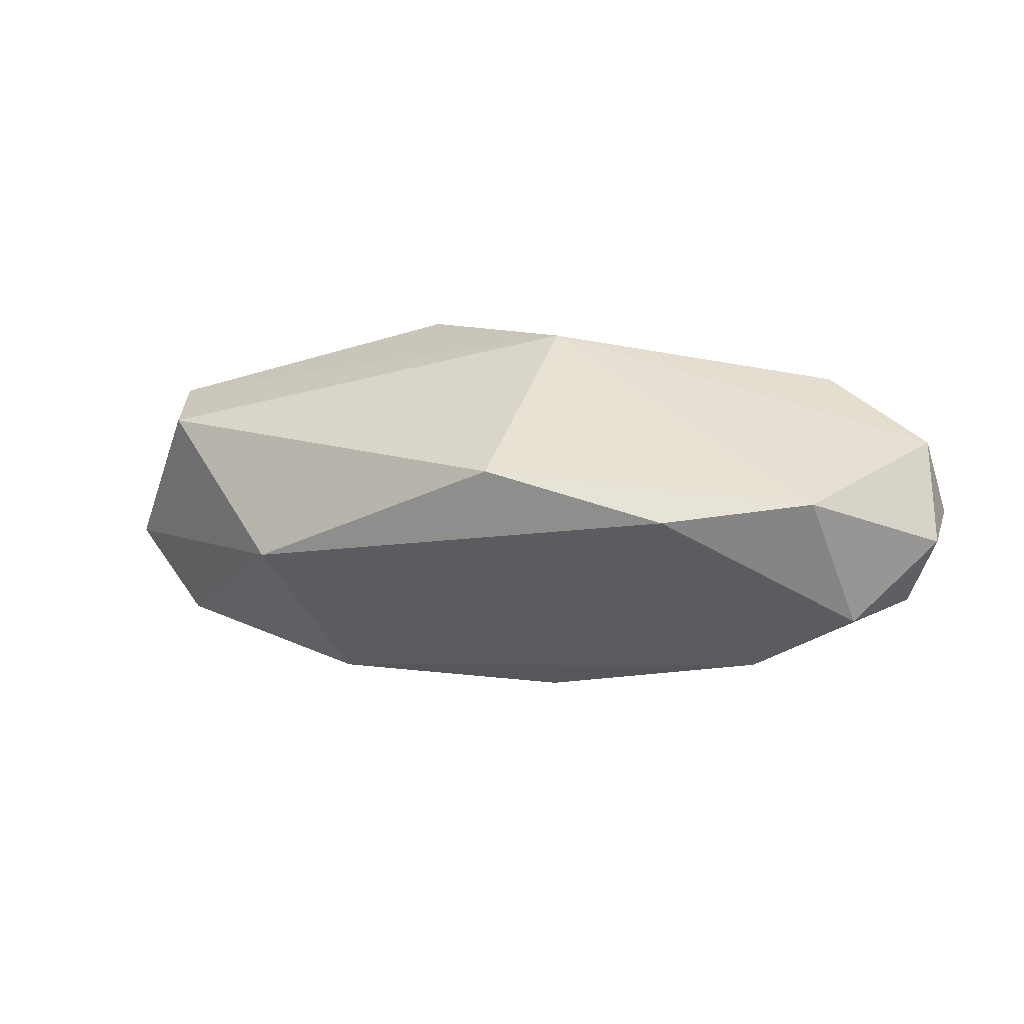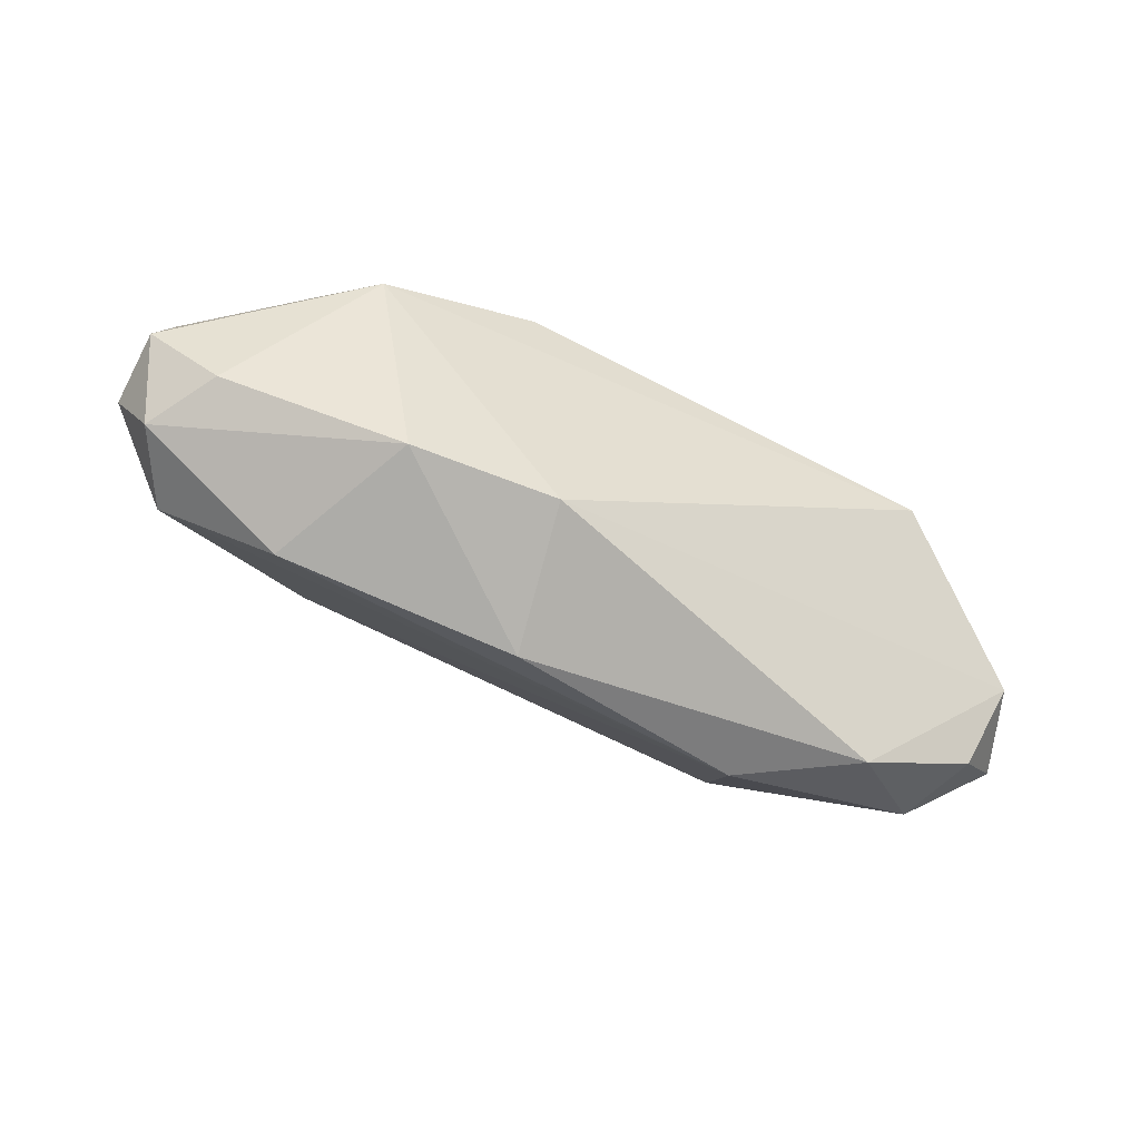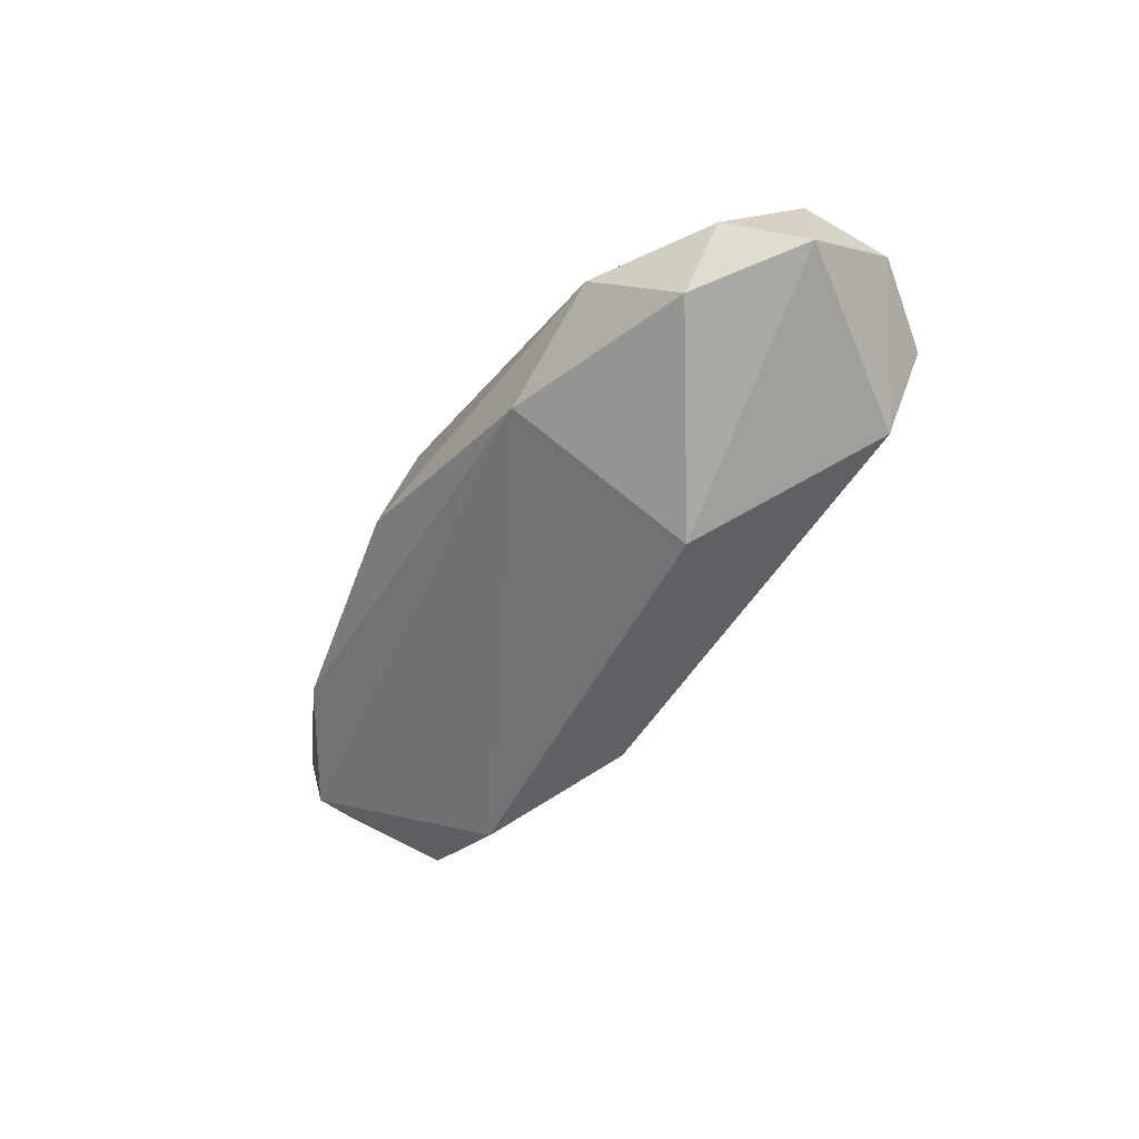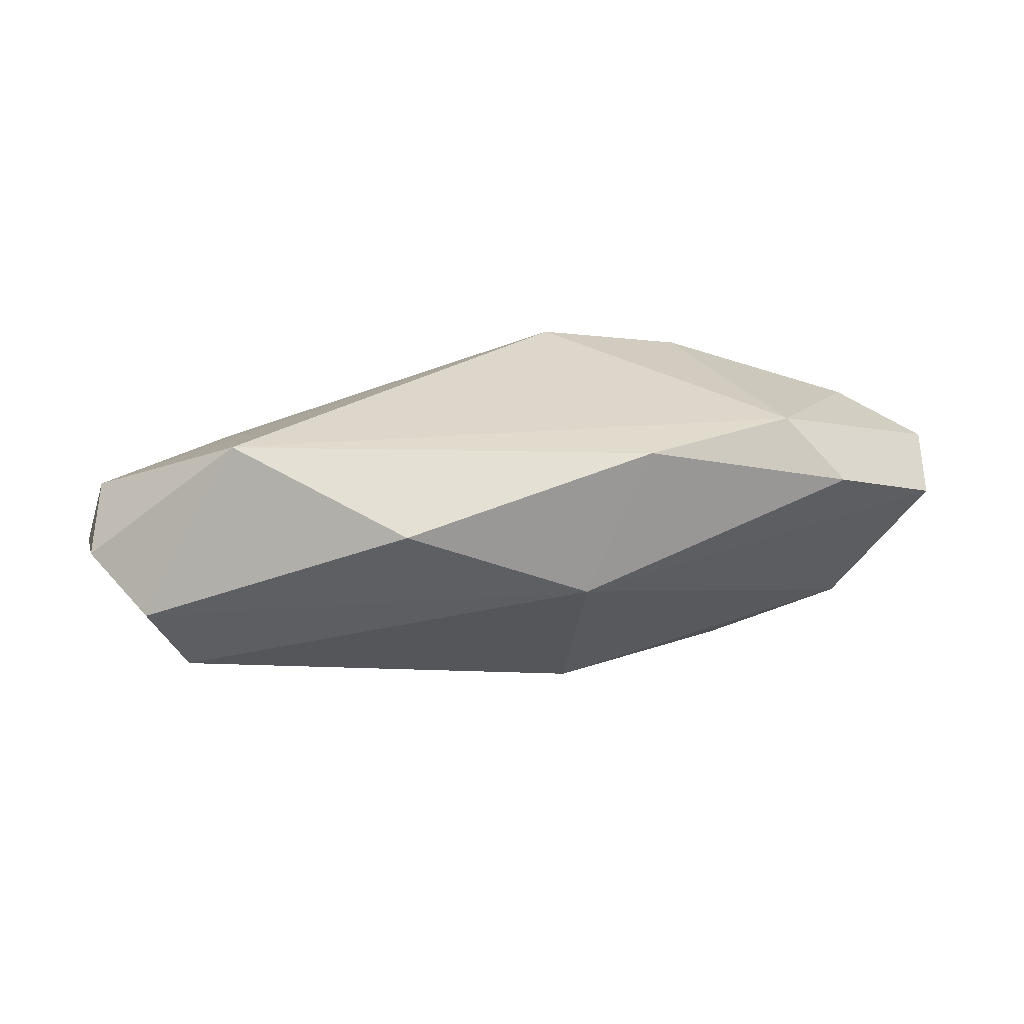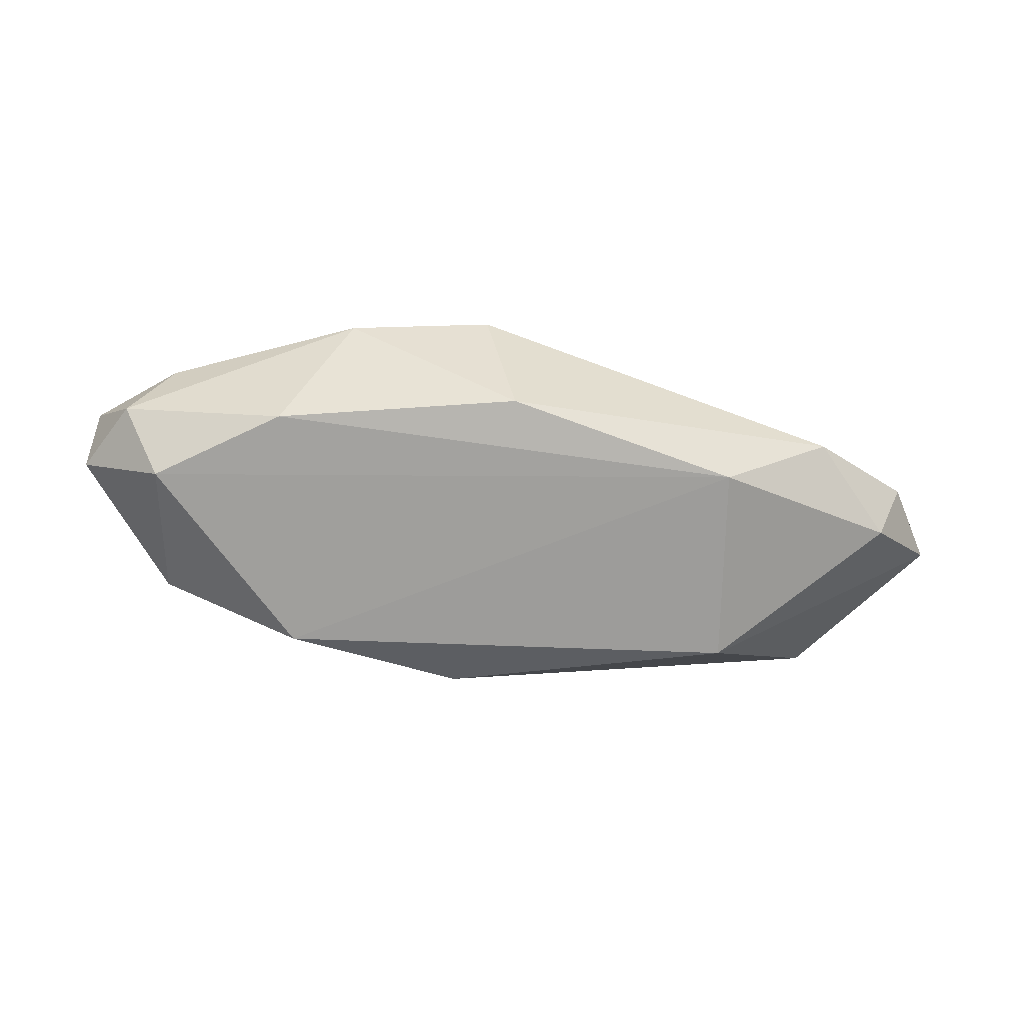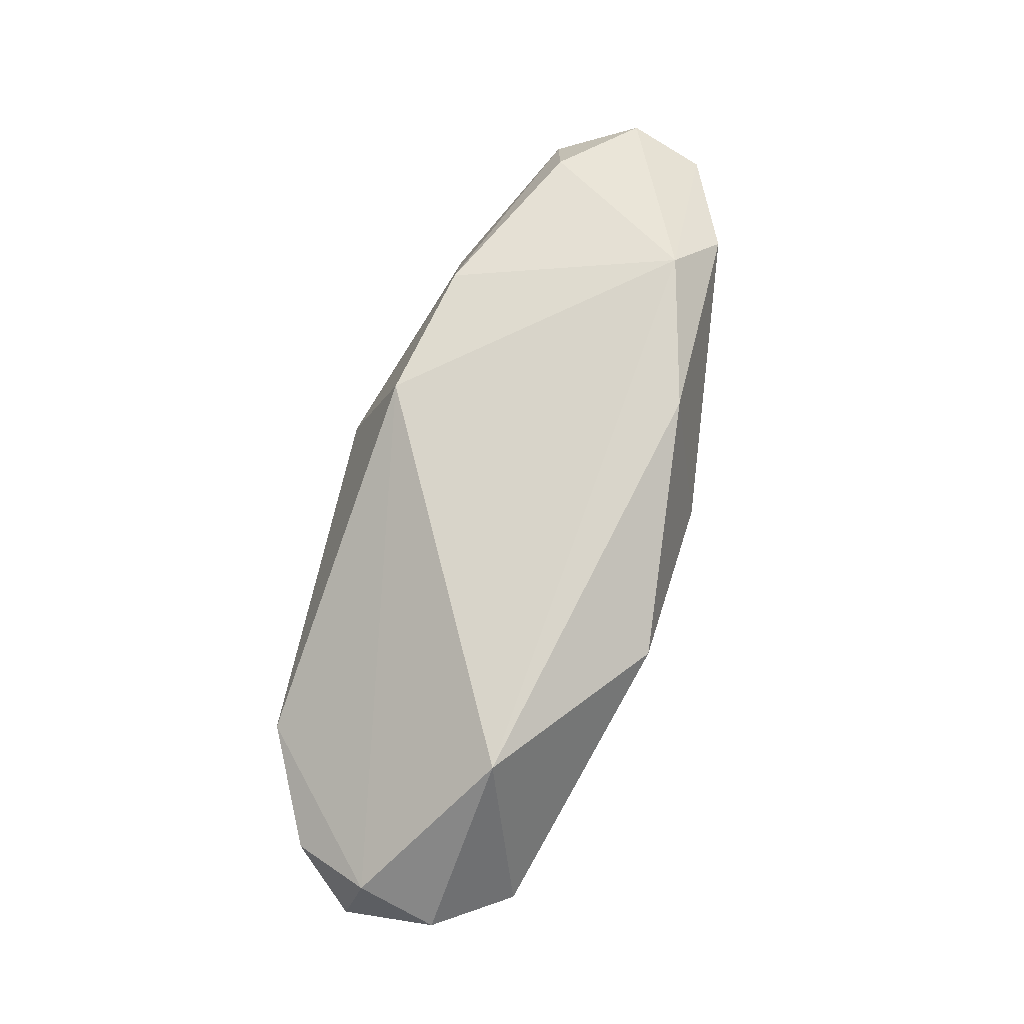
<metadata>
{"format":"obj","ext":"obj","renderer":"f3d","projection":"perspective","resolution":1024,"background":"white","views":[{"elev":15.7,"azim":22.2,"up":"+Z"},{"elev":-60.0,"azim":156.7,"up":"+Z"},{"elev":-43.9,"azim":-124.6,"up":"+Y"},{"elev":37.4,"azim":-11.8,"up":"+Y"},{"elev":-34.5,"azim":164.0,"up":"+Y"},{"elev":75.5,"azim":-76.1,"up":"+Y"}]}
</metadata>
<code>
v 2.914 0.1085 -0.387
v 1.552 0.7745 -0.781
v 2.632 0.5175 -0.315
v 2.001 -0.1185 -0.873
v 2.681 -0.3735 -0.409
v -0.8441 -0.2625 -1.22
v 0.5829 0.0225 -1.252
v -2.573 -0.0795 -0.482
v -2.53 0.2455 0.096
v -2.421 0.4465 -0.376
v 0.4999 0.2355 1.107
v -0.6071 0.7765 1.023
v -2.226 0.0495 0.553
v 1.639 -1.009 0.271
v -1.096 -0.9715 -0.251
v -1.566 1.056 0.26
v -1.539 0.1295 -1.212
v 2.234 0.6705 0.864
v 2.954 0.2755 0.595
v -2.249 0.1475 -0.851
v 0.6879 0.8705 -0.949
v -2.004 -0.4685 0.466
v 0.9529 1.056 0.85
v -2.032 -0.2845 -0.934
v 1.904 1.023 0.611
v 3.065 0.3995 0.129
v 3.105 -0.0595 0.061
v 0.5129 -1.019 0.481
v 2.465 -0.6665 0.384
f 4 7 2
f 29 14 5
f 29 19 11
f 29 27 19
f 29 5 27
f 29 11 28
f 29 28 14
f 28 15 14
f 28 22 15
f 28 11 22
f 27 5 1
f 27 26 19
f 27 1 26
f 26 1 3
f 26 3 25
f 26 25 19
f 25 18 19
f 25 21 16
f 25 2 21
f 25 16 23
f 25 23 18
f 25 3 2
f 24 6 15
f 24 15 8
f 24 17 6
f 24 8 20
f 24 20 17
f 23 12 11
f 23 16 12
f 23 11 18
f 22 13 9
f 22 9 8
f 22 8 15
f 22 11 13
f 21 2 7
f 21 10 16
f 21 17 10
f 21 7 17
f 20 8 10
f 20 10 17
f 18 11 19
f 17 7 6
f 16 9 13
f 16 13 12
f 16 10 9
f 14 6 5
f 14 15 6
f 11 12 13
f 8 9 10
f 6 4 5
f 6 7 4
f 4 2 1
f 4 1 5
f 1 2 3

</code>
